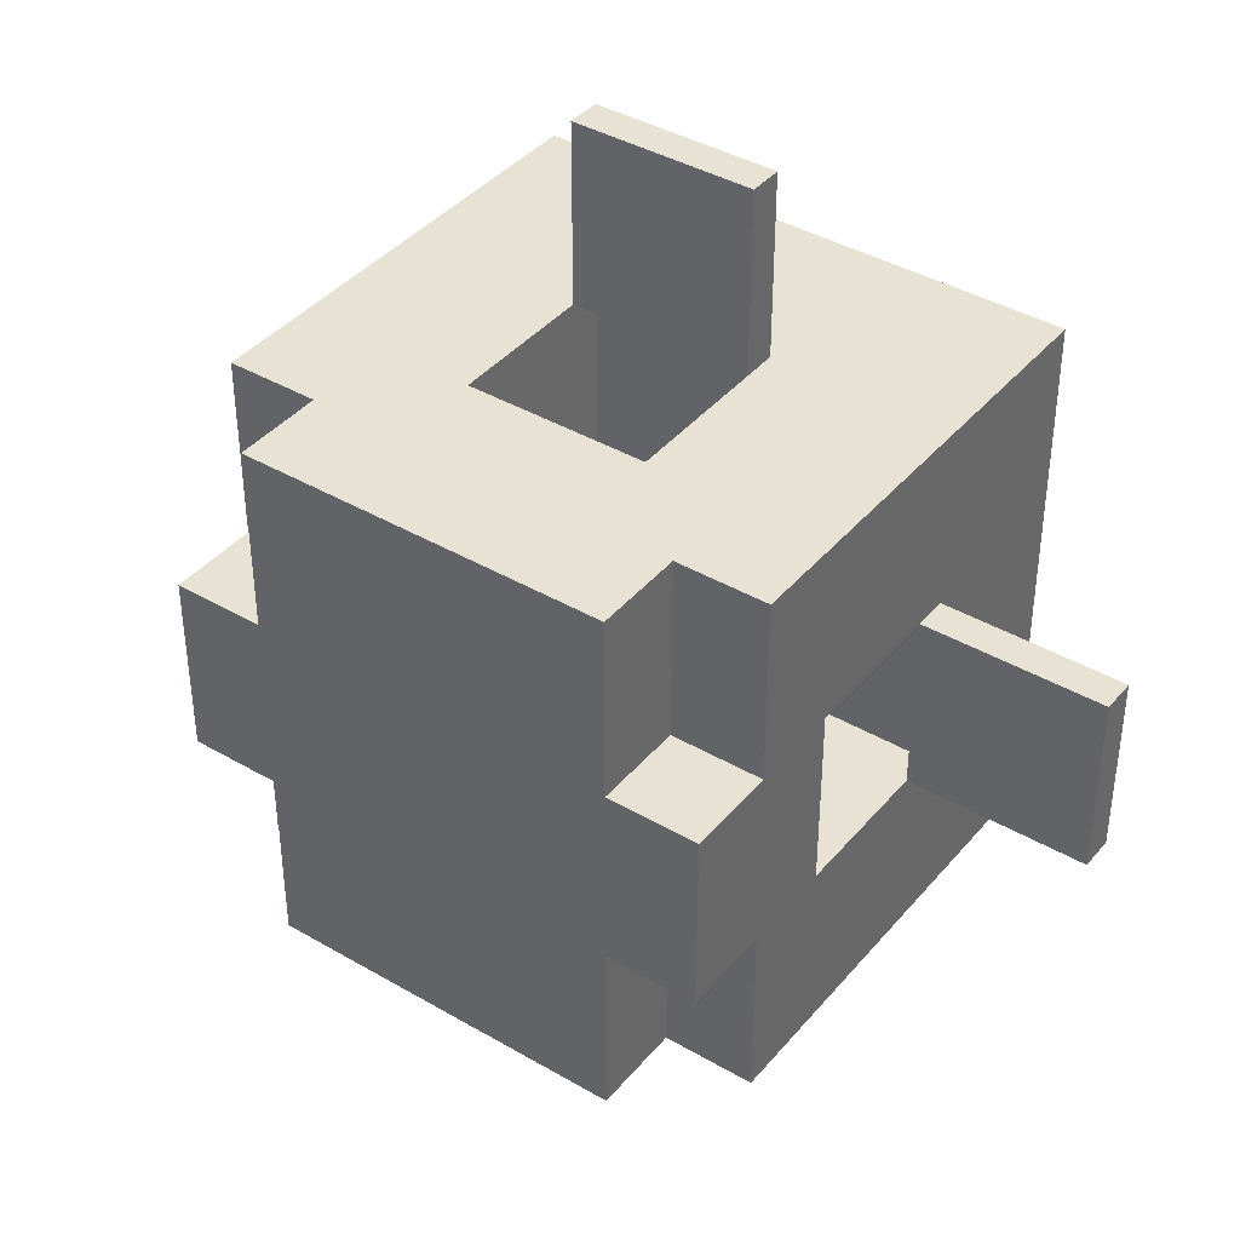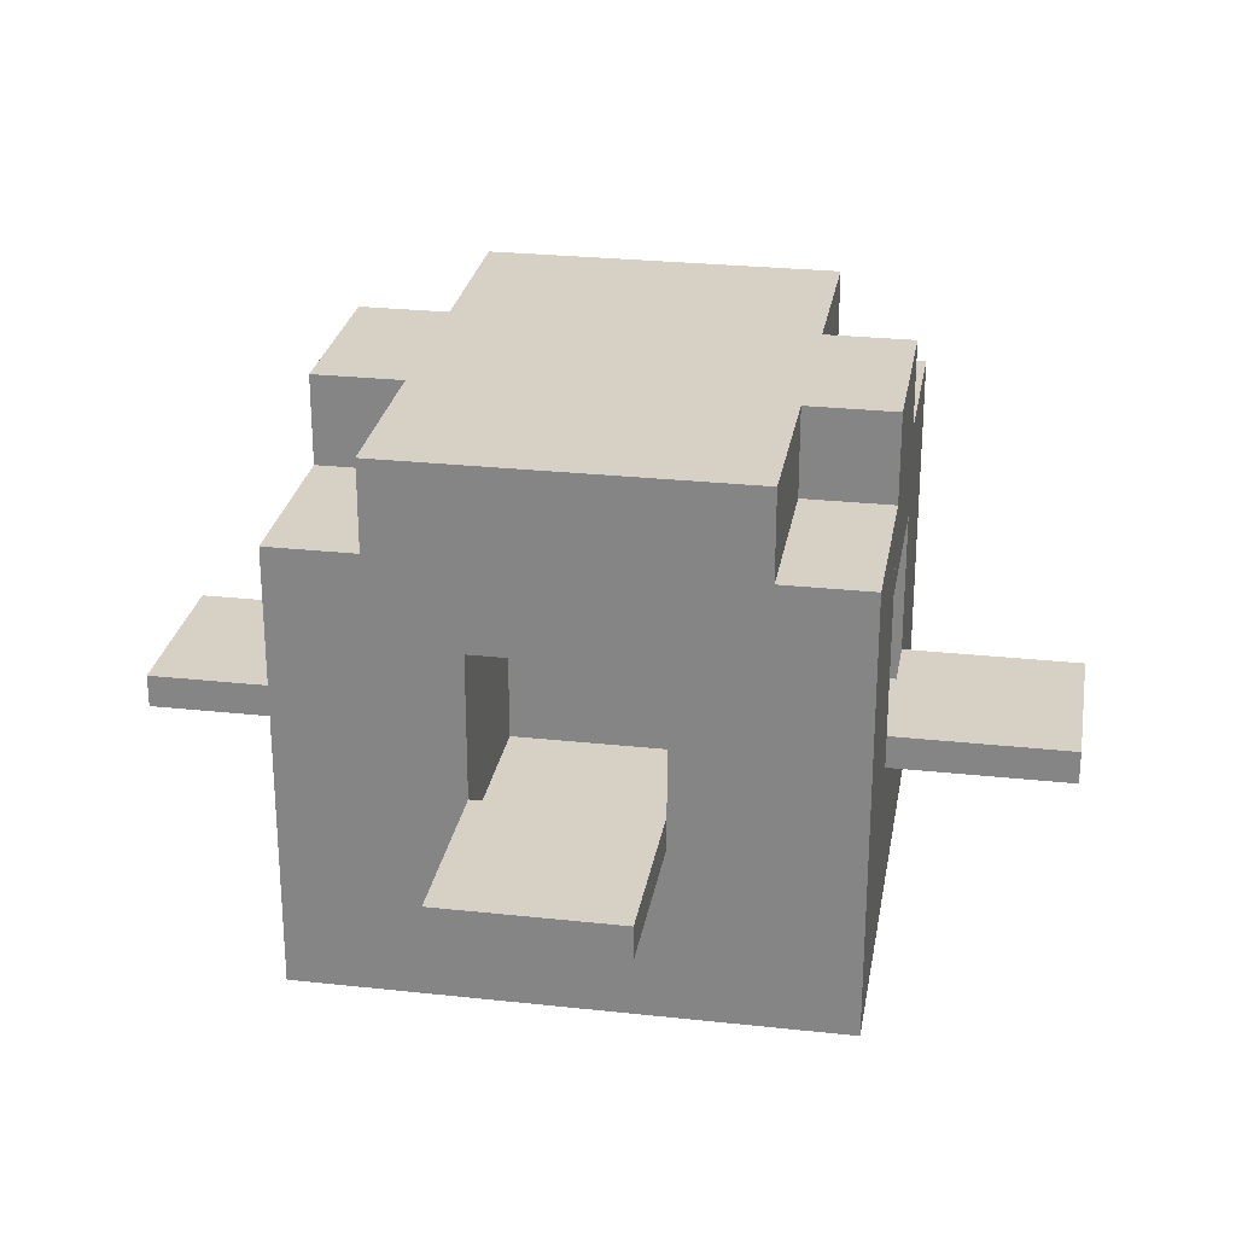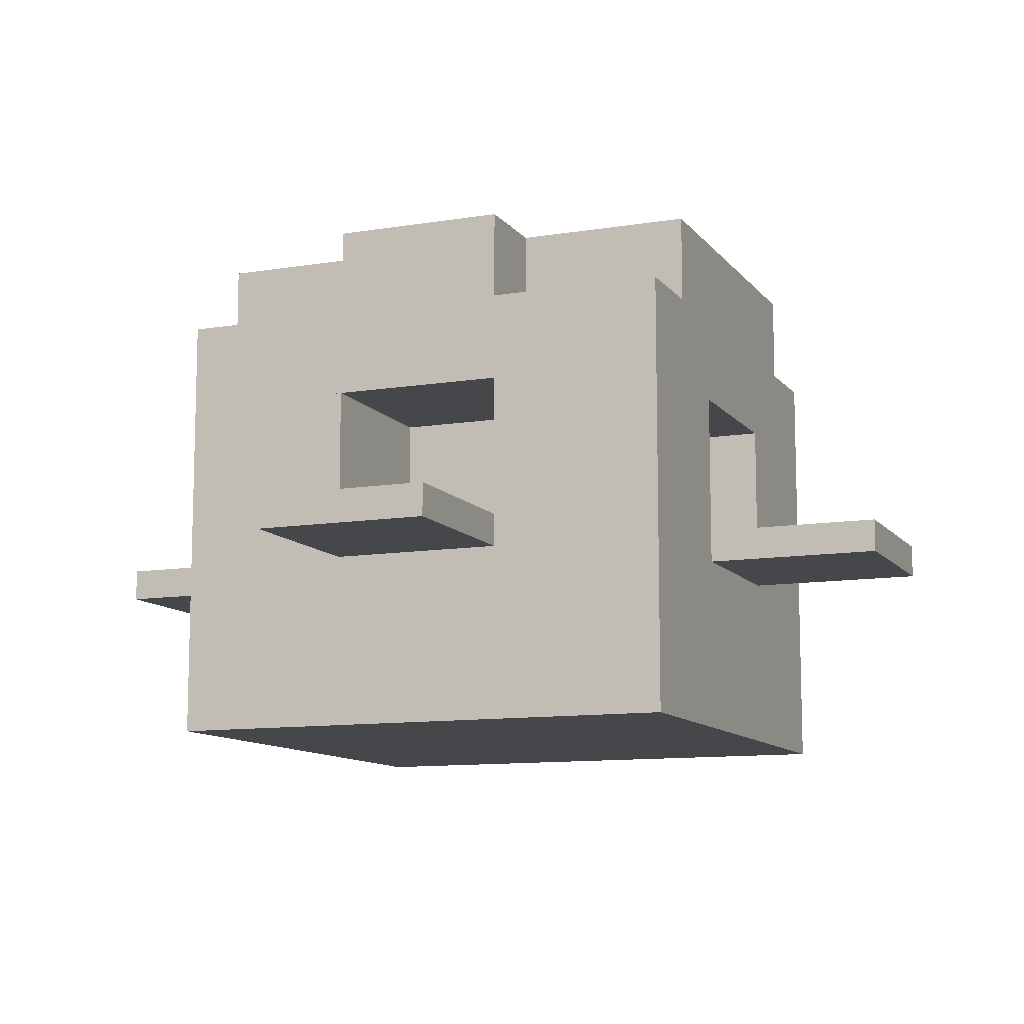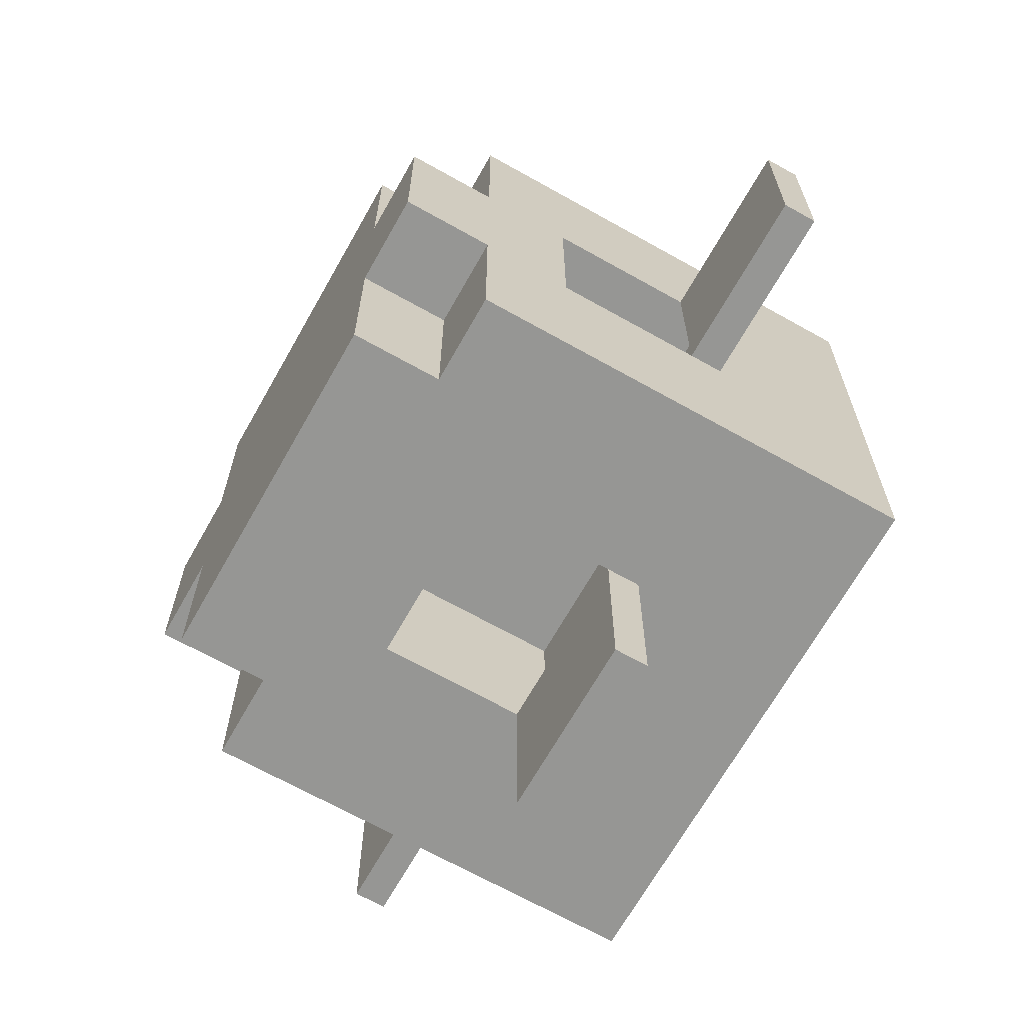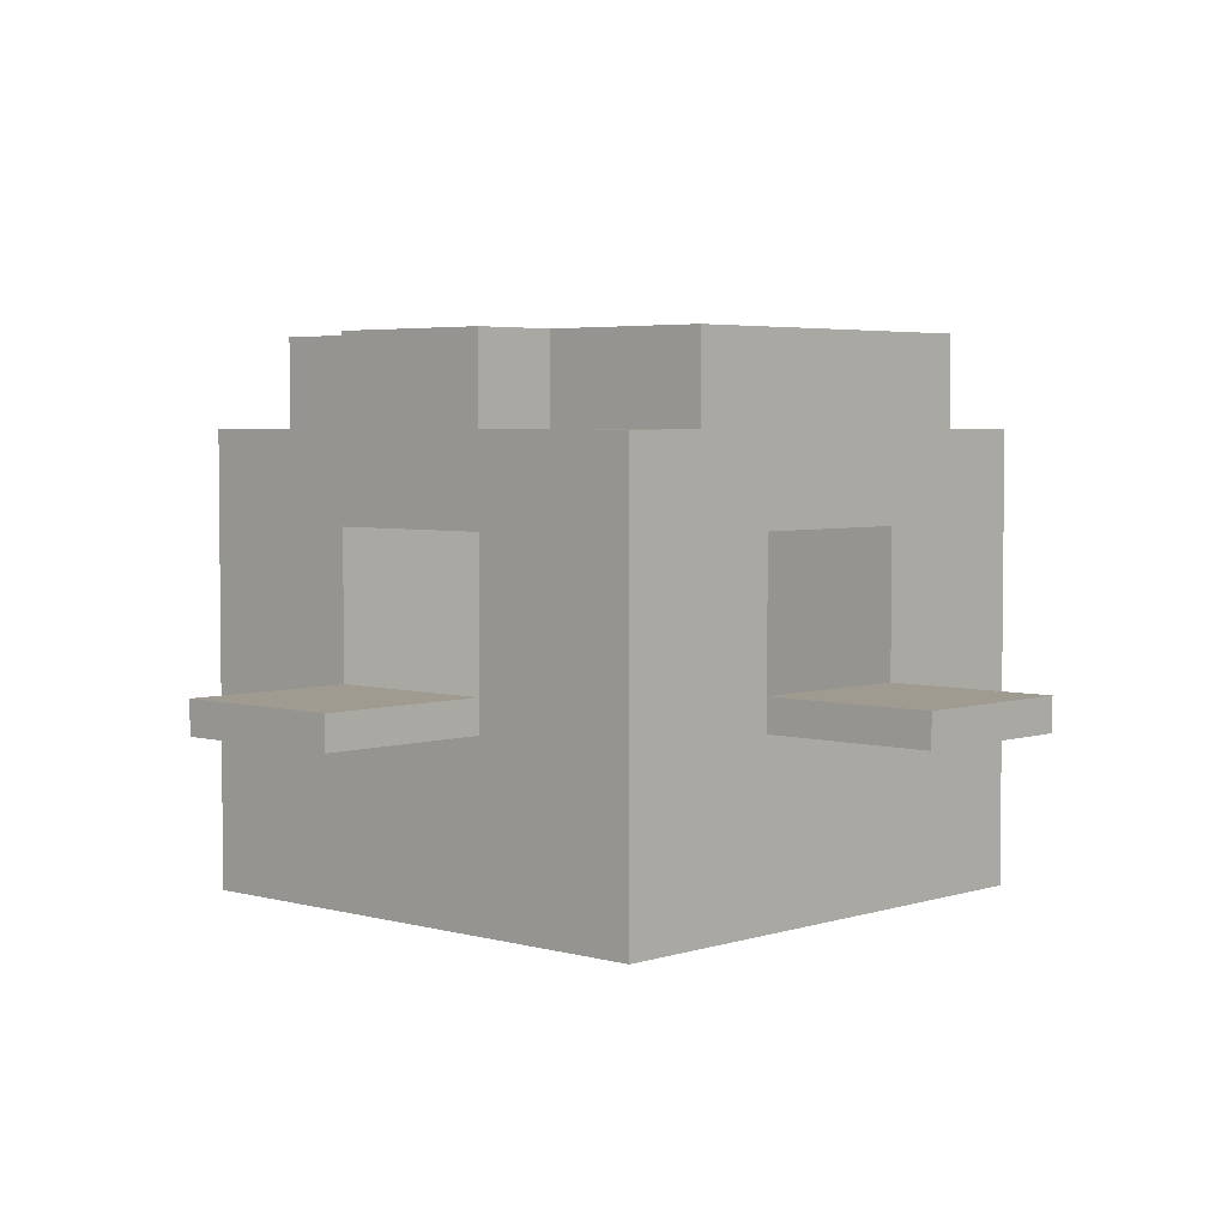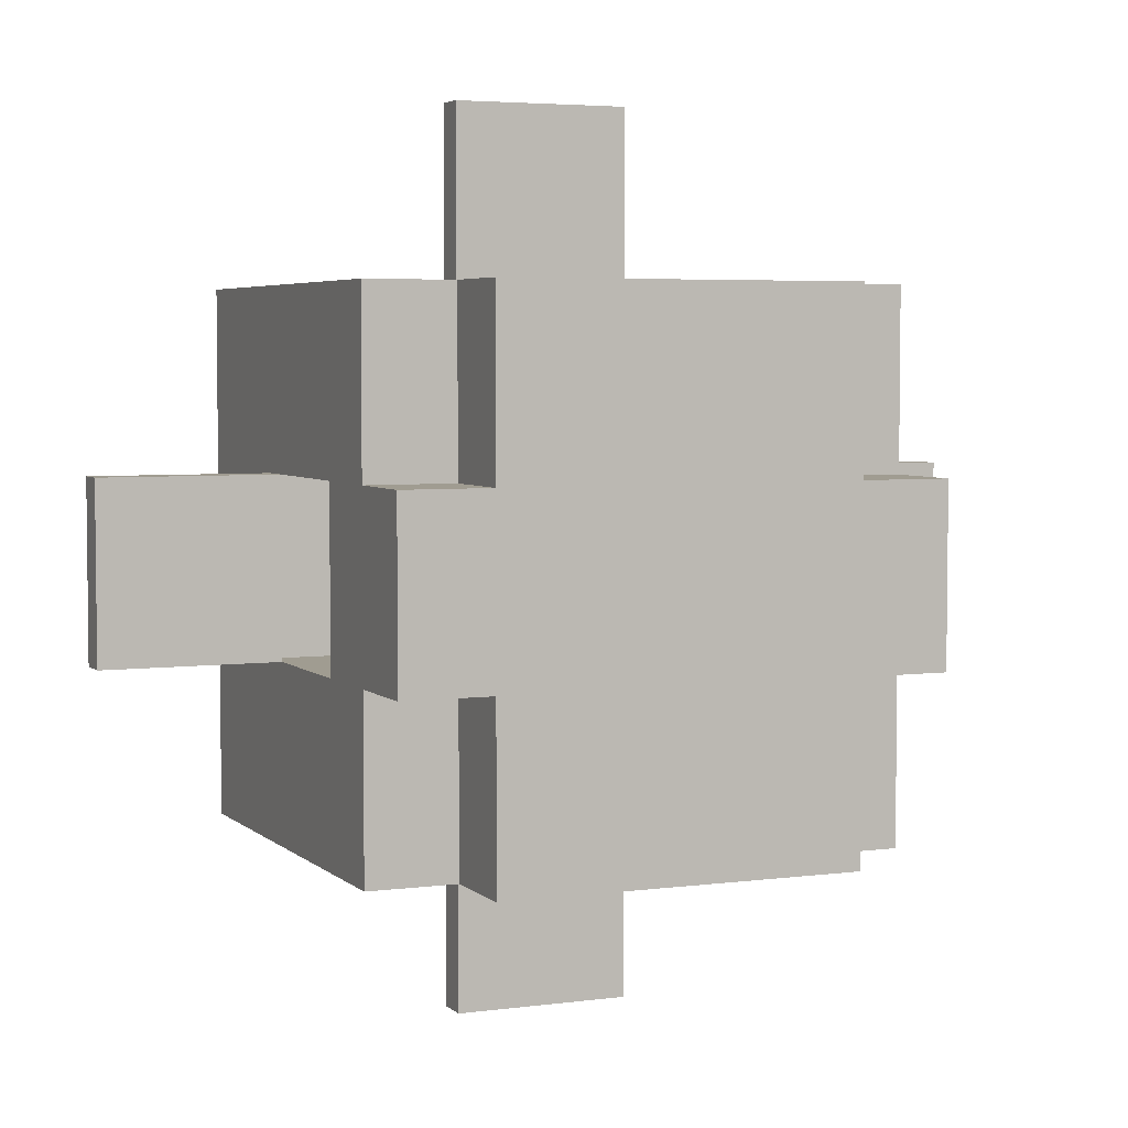
<metadata>
{"format":"obj","ext":"obj","renderer":"f3d","projection":"perspective","resolution":1024,"background":"white","views":[{"elev":40.0,"azim":-144.2,"up":"+Z"},{"elev":26.6,"azim":9.7,"up":"+Y"},{"elev":-10.8,"azim":-67.8,"up":"+Y"},{"elev":-67.7,"azim":-119.4,"up":"+Z"},{"elev":4.0,"azim":133.0,"up":"+Y"},{"elev":4.4,"azim":156.7,"up":"+Z"}]}
</metadata>
<code>
o Map_Art__-91_-61_81_to_-85_319_87
v -8 8 0
v -8 8 4
v -8 8.75 0
v -8 8.75 4
v -4 8 0
v -4 8 4
v -4 8.75 0
v -4 8.75 4
v 0 8 -8
v 0 8 -4
v 0 8.75 -8
v 0 8.75 -4
v 4 8 -8
v 4 8 -4
v 4 8.75 -8
v 4 8.75 -4
v 0 8 8
v 0 8 12
v 0 8.75 8
v 0 8.75 12
v 4 8 8
v 4 8 12
v 4 8.75 8
v 4 8.75 12
v 8 8 0
v 8 8 4
v 8 8.75 0
v 8 8.75 4
v 12 8 0
v 12 8 4
v 12 8.75 0
v 12 8.75 4
v -4 12 -4
v -4 12 0
v -4 14 -4
v -4 14 0
v 0 12 -4
v 0 12 0
v 0 14 -4
v 0 14 0
v -2 14 -4
v -2 14 0
v -2 16 -4
v -2 16 0
v 0 14 -4
v 0 14 0
v 0 16 -4
v 0 16 0
v -4 12 4
v -4 12 8
v -4 14 4
v -4 14 8
v 0 12 4
v 0 12 8
v 0 14 4
v 0 14 8
v -2 14 4
v -2 14 8
v -2 16 4
v -2 16 8
v 0 14 4
v 0 14 8
v 0 16 4
v 0 16 8
v 4 12 -4
v 4 12 0
v 4 14 -4
v 4 14 0
v 8 12 -4
v 8 12 0
v 8 14 -4
v 8 14 0
v 4 14 -4
v 4 14 0
v 4 16 -4
v 4 16 0
v 6 14 -4
v 6 14 0
v 6 16 -4
v 6 16 0
v 4 12 4
v 4 12 8
v 4 14 4
v 4 14 8
v 8 12 4
v 8 12 8
v 8 14 4
v 8 14 8
v 4 14 4
v 4 14 8
v 4 16 4
v 4 16 8
v 6 14 4
v 6 14 8
v 6 16 4
v 6 16 8
v -4 4 -4
v -4 4 0
v -4 8 0
v -4 8 -4
v 0 4 0
v 0 4 -4
v 0 8 -4
v -4 12 0
v -4 12 -4
v 0 12 -4
v 0 8 0
v 0 12 0
v -4 4 4
v -4 8 4
v 0 4 4
v 0 8 4
v -4 12 4
v -4 16 4
v -4 16 0
v 0 12 4
v 0 16 0
v 0 16 4
v -4 4 8
v -4 8 8
v 0 4 8
v 0 8 8
v -4 12 8
v 0 12 8
v 4 4 0
v 4 4 -4
v 4 8 -4
v 4 8 0
v 0 16 -4
v 4 12 0
v 4 12 -4
v 4 16 -4
v 4 16 0
v 4 4 4
v 4 8 4
v 4 12 4
v 4 16 4
v 4 4 8
v 4 8 8
v 0 16 8
v 4 12 8
v 4 16 8
v 8 4 0
v 8 4 -4
v 8 8 -4
v 8 8 0
v 8 12 -4
v 8 12 0
v 8 4 4
v 8 8 4
v 8 12 4
v 8 16 0
v 8 16 4
v 8 4 8
v 8 8 8
v 8 12 8
g Block_of_Quartz
f 98 99 100 97
f 97 100 103 102
f 99 104 105 100
f 100 105 106 103
f 107 103 106 108
f 99 107 108 104
f 109 110 99 98
f 113 114 115 104
f 104 115 117 108
f 113 116 118 114
f 119 120 110 109
f 119 121 122 120
f 120 123 113 110
f 110 113 116 112
f 122 112 116 124
f 120 122 124 123
f 102 103 127 126
f 108 117 129 106
f 106 129 132 131
f 130 131 132 133
f 112 116 108 107
f 107 108 130 128
f 135 128 130 136
f 112 135 136 116
f 121 138 139 122
f 124 140 118 116
f 141 136 137 142
f 124 141 142 140
f 126 127 145 144
f 143 144 145 146
f 128 130 131 127
f 127 131 147 145
f 146 145 147 148
f 128 146 148 130
f 149 143 146 150
f 130 133 152 148
f 151 148 152 153
f 136 151 153 137
f 154 149 150 155
f 138 154 155 139
f 139 141 136 135
f 135 136 151 150
f 155 150 151 156
f 139 155 156 141
f 98 97 102 101
f 104 108 106 105
f 109 98 101 111
f 110 112 107 99
f 113 104 108 116
f 114 118 117 115
f 119 109 111 121
f 123 124 116 113
f 101 102 126 125
f 107 128 127 103
f 108 106 131 130
f 117 133 132 129
f 111 101 125 134
f 118 137 133 117
f 121 111 134 138
f 122 139 135 112
f 124 116 136 141
f 140 142 137 118
f 125 126 144 143
f 130 148 147 131
f 134 125 143 149
f 135 150 146 128
f 136 130 148 151
f 137 153 152 133
f 138 134 149 154
f 141 156 151 136
g Quartz_Stairs
f 35 33 34 36
f 39 37 33 35
f 39 35 36 40
f 43 41 42 44
f 47 45 41 43
f 47 43 44 48
f 51 49 50 52
f 55 51 52 56
f 56 52 50 54
f 59 57 58 60
f 63 59 60 64
f 64 60 58 62
f 71 69 65 67
f 71 72 70 69
f 71 67 68 72
f 79 77 73 75
f 79 80 78 77
f 79 75 76 80
f 87 88 86 85
f 87 83 84 88
f 88 84 82 86
f 95 96 94 93
f 95 91 92 96
f 96 92 90 94
g Iron_Trapdoor
f 3 1 2 4
f 2 1 5 6
f 7 5 1 3
f 7 8 6 5
f 7 3 4 8
f 8 4 2 6
f 11 9 10 12
f 10 9 13 14
f 15 13 9 11
f 15 16 14 13
f 15 11 12 16
f 16 12 10 14
f 19 17 18 20
f 18 17 21 22
f 23 21 17 19
f 23 24 22 21
f 23 19 20 24
f 24 20 18 22
f 27 25 26 28
f 26 25 29 30
f 31 29 25 27
f 31 32 30 29
f 31 27 28 32
f 32 28 26 30

</code>
